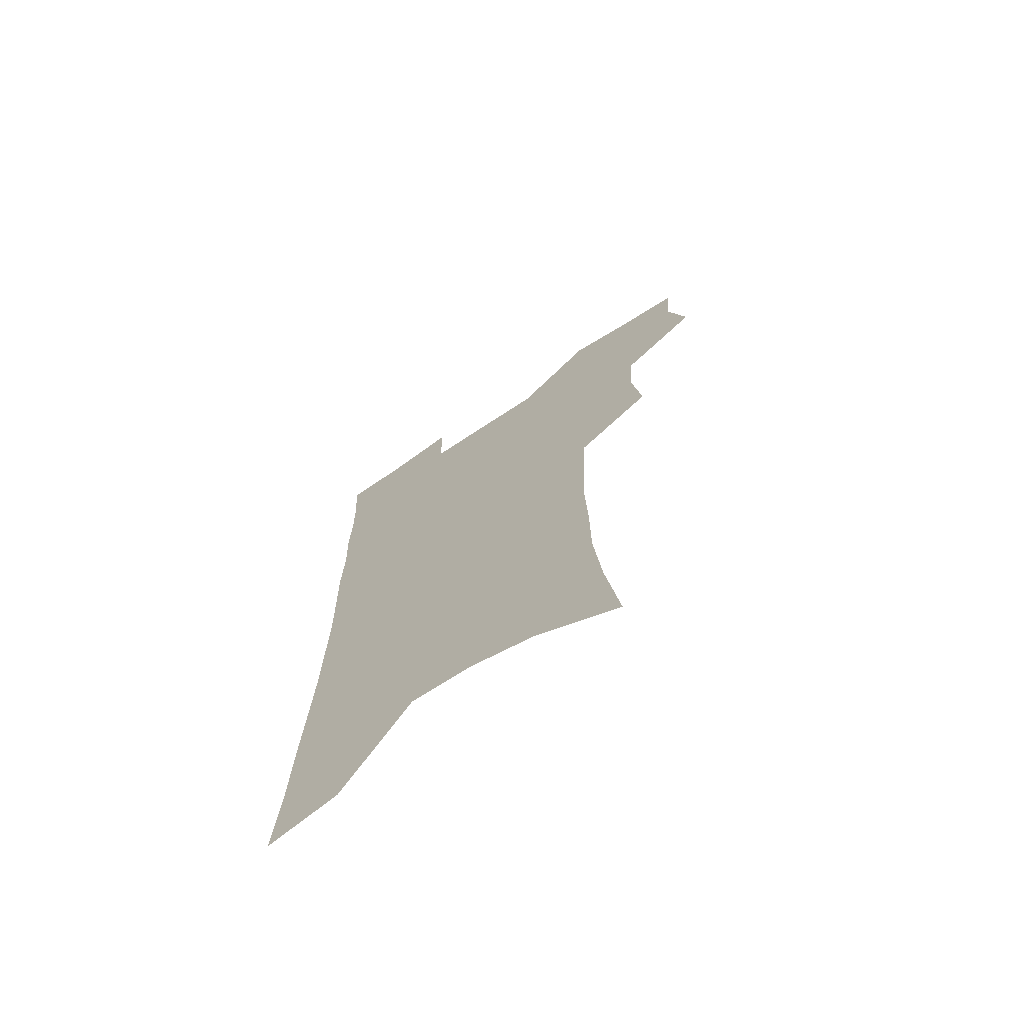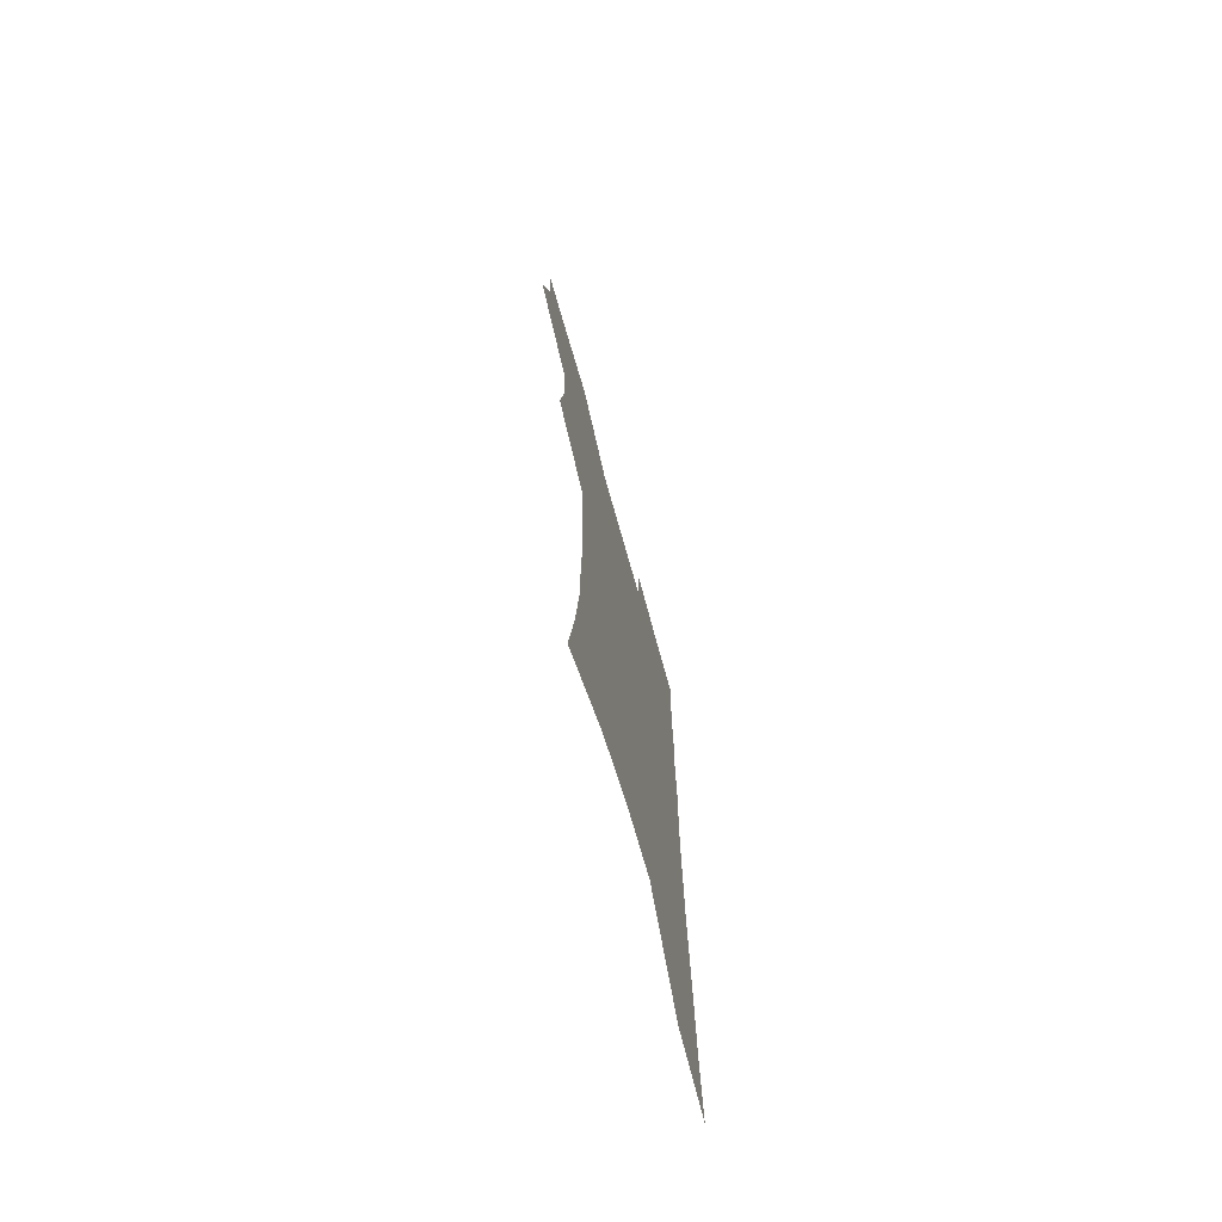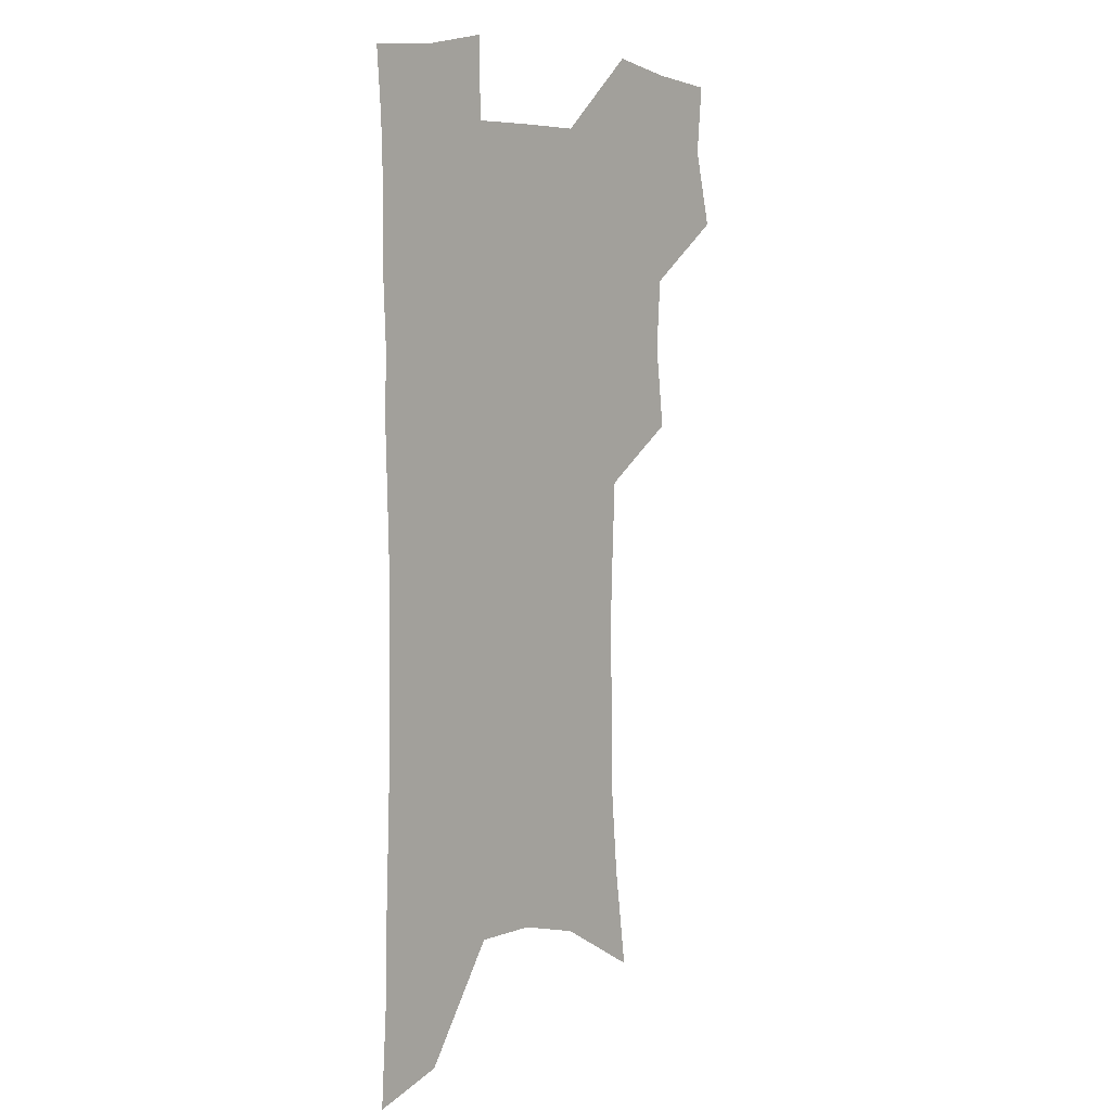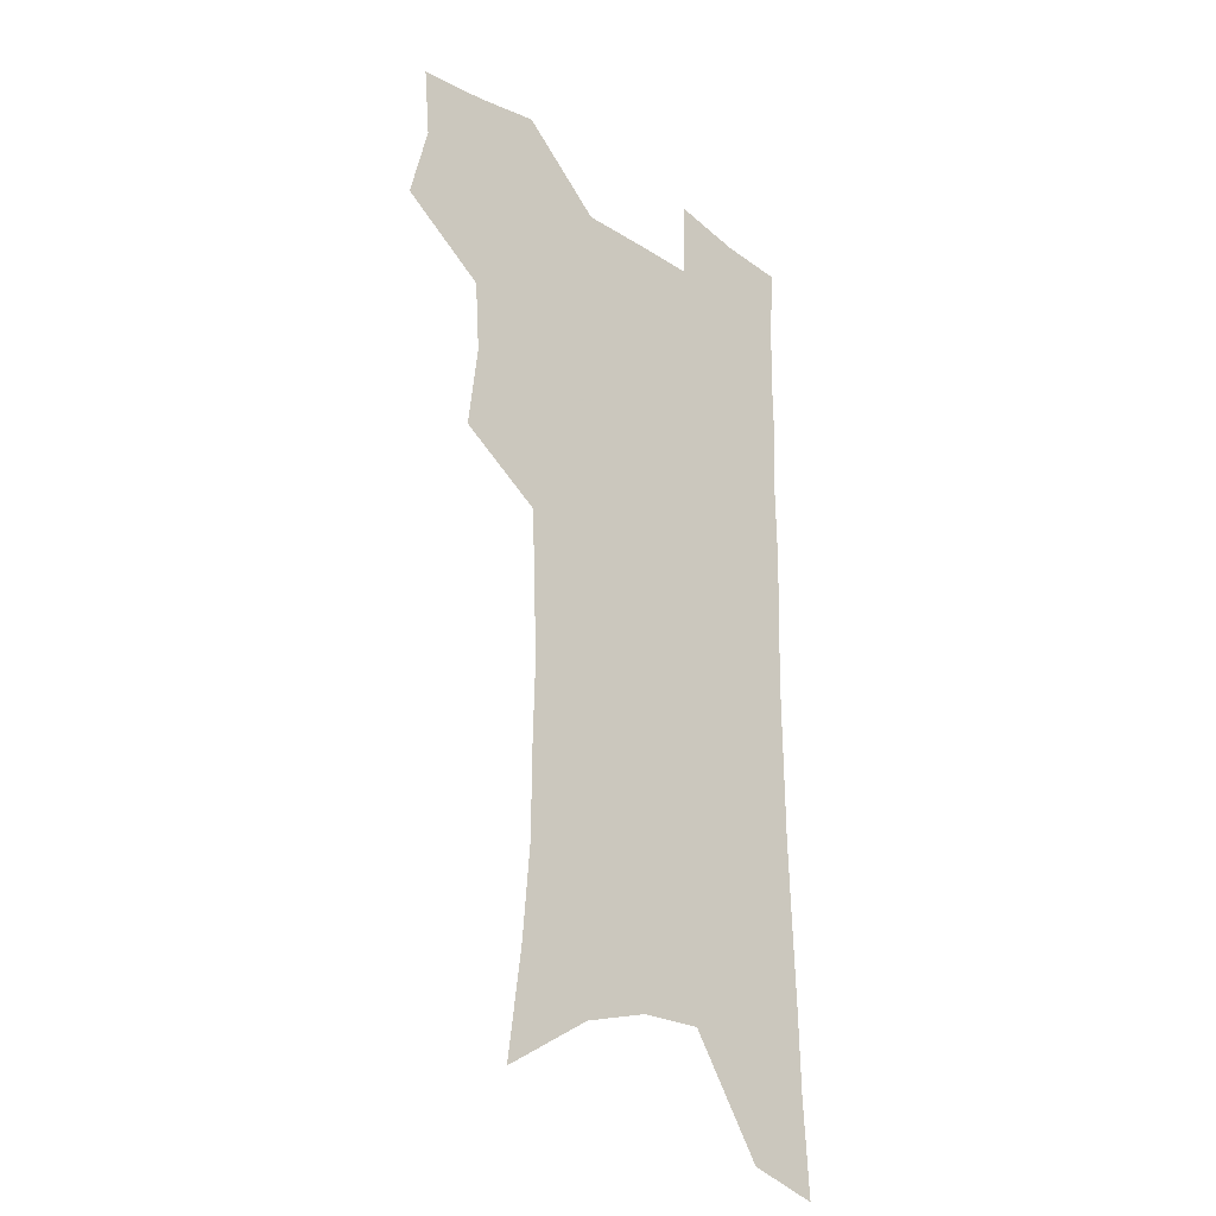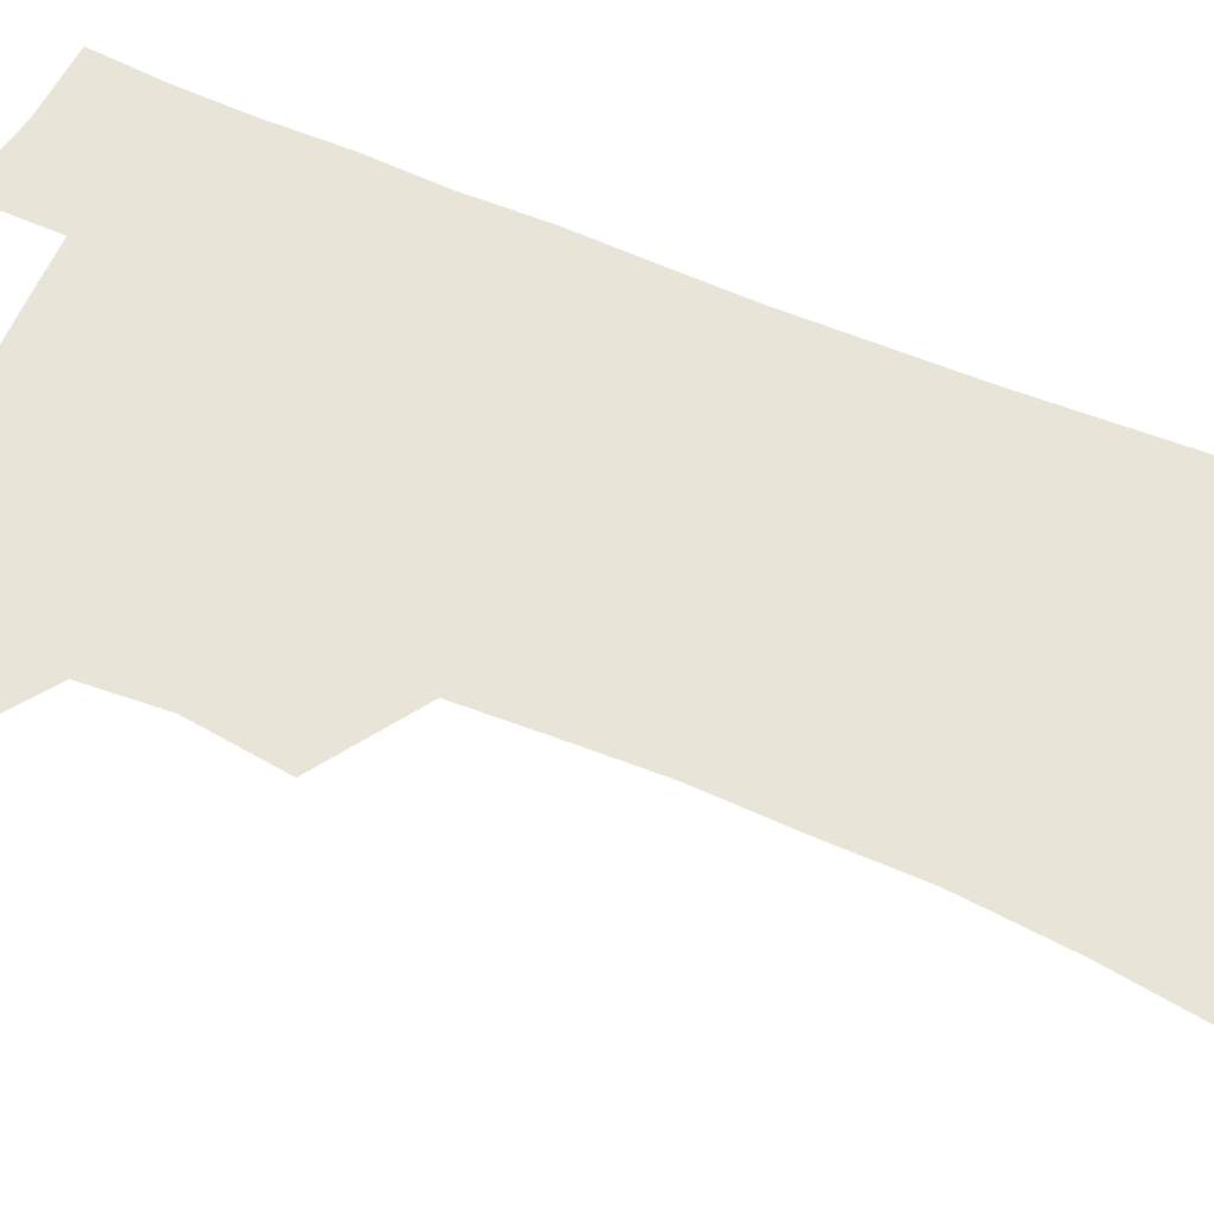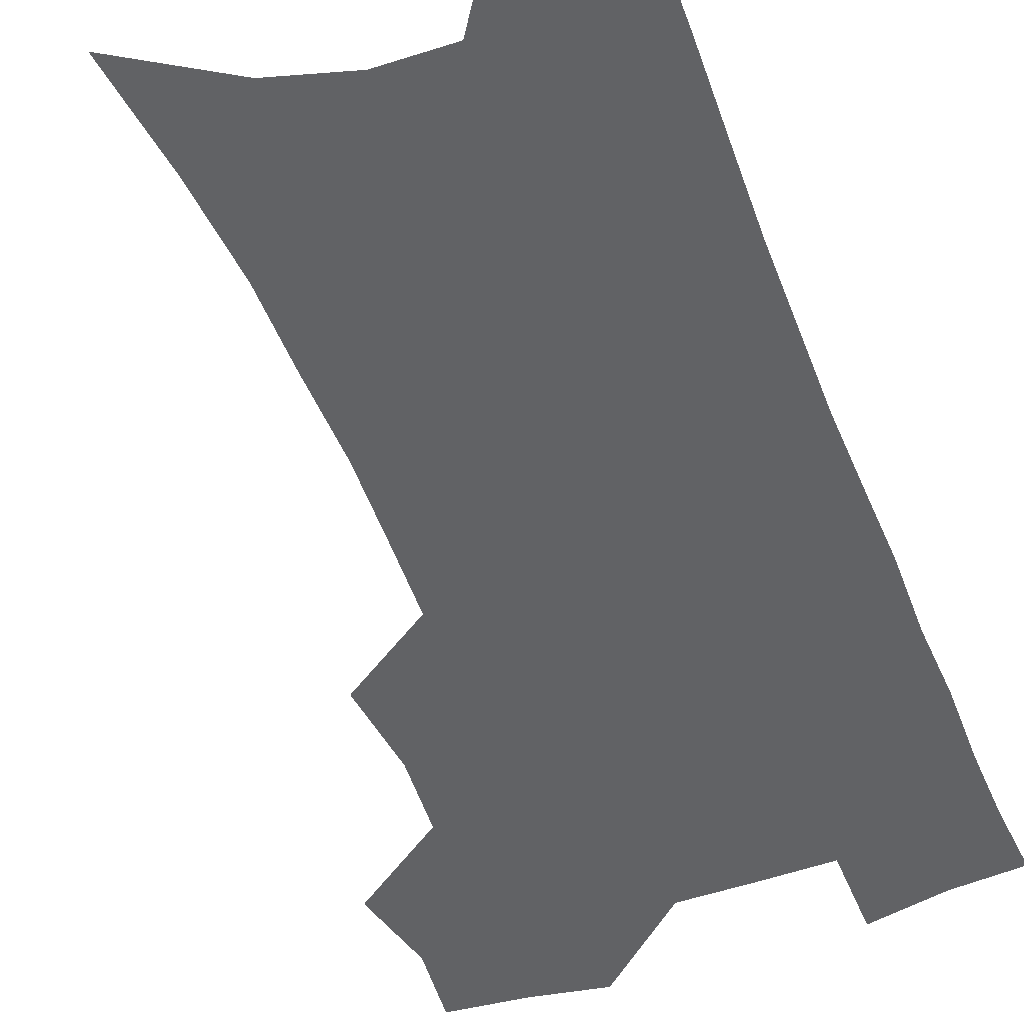
<metadata>
{"format":"obj","ext":"obj","renderer":"f3d","projection":"perspective","resolution":1024,"background":"white","views":[{"elev":-71.6,"azim":-146.6,"up":"+Y"},{"elev":-73.3,"azim":-74.2,"up":"+Y"},{"elev":6.9,"azim":129.7,"up":"+Y"},{"elev":-26.2,"azim":-45.0,"up":"+Y"},{"elev":61.3,"azim":-66.6,"up":"+Z"},{"elev":-50.6,"azim":21.1,"up":"+Z"}]}
</metadata>
<code>
v 479.2 502 0
v 487 533.1 0
v 484.5 561.2 0
v 511.6 414.1 0
v 515.7 448.2 0
v 513.8 476.9 0
v 519.7 508.3 0
v 517 535.5 0
v 513.2 564.1 0
v 537.3 178.4 0
v 543.2 222.1 0
v 546.5 260.9 0
v 546.6 294.3 0
v 547.6 329.3 0
v 546.5 360.6 0
v 545.1 391.4 0
v 547.3 424.6 0
v 546.6 453.1 0
v 547.7 482.3 0
v 547.8 509.9 0
v 545.6 537.7 0
v 540.9 569 0
v 574.6 201.4 0
v 576 238.5 0
v 576.2 272.3 0
v 575.5 304.1 0
v 576.1 338 0
v 576 369.6 0
v 575.7 399.6 0
v 575.2 427.9 0
v 575.3 456.1 0
v 575.9 483.8 0
v 576.8 510.9 0
v 574.9 538.3 0
v 603.3 209.7 0
v 602.9 243.3 0
v 603 278.4 0
v 602.7 310.6 0
v 602.4 341.5 0
v 602.4 371.8 0
v 602.5 402.6 0
v 602.8 431.4 0
v 603.1 458.6 0
v 603 484.7 0
v 603.3 511.5 0
v 602.8 538.5 0
v 630.2 210.5 0
v 629.2 247 0
v 628.7 280 0
v 628.4 311.6 0
v 628 342.8 0
v 628.5 370.3 0
v 628.1 402.8 0
v 628.6 430.6 0
v 628.7 458.5 0
v 629.6 484.4 0
v 630 511.6 0
v 630.3 538.3 0
v 630.7 570.9 0
v 660.3 165 0
v 657.7 205.7 0
v 656.2 242.1 0
v 654.9 276.4 0
v 654.9 307.5 0
v 653.7 340.4 0
v 654.6 369.1 0
v 655.8 397.5 0
v 654.9 428.5 0
v 655.9 455.8 0
v 656.6 483.2 0
v 656.4 510.8 0
v 657.6 537.4 0
v 660.1 564.9 0
v 690.1 156.7 0
v 687.6 195.7 0
v 686.7 230.6 0
v 685.3 265.2 0
v 684 298.7 0
v 683.6 330.7 0
v 683.2 362.1 0
v 683.9 392.1 0
v 684.7 421.8 0
v 684 452.2 0
v 685.2 480.1 0
v 684.7 508.7 0
v 685.4 535.9 0
v 687.4 562.7 0
f 6 7 1
f 1 7 2
f 7 8 2
f 2 8 3
f 8 9 3
f 16 17 4
f 4 17 5
f 17 18 5
f 5 18 6
f 18 19 6
f 6 19 7
f 19 20 7
f 7 20 8
f 20 21 8
f 8 21 9
f 21 22 9
f 10 23 11
f 23 24 11
f 11 24 12
f 24 25 12
f 12 25 13
f 25 26 13
f 13 26 14
f 26 27 14
f 14 27 15
f 27 28 15
f 15 28 16
f 28 29 16
f 16 29 17
f 29 30 17
f 17 30 18
f 30 31 18
f 18 31 19
f 31 32 19
f 19 32 20
f 32 33 20
f 20 33 21
f 33 34 21
f 21 34 22
f 23 35 24
f 35 36 24
f 24 36 25
f 36 37 25
f 25 37 26
f 37 38 26
f 26 38 27
f 38 39 27
f 27 39 28
f 39 40 28
f 28 40 29
f 40 41 29
f 29 41 30
f 41 42 30
f 30 42 31
f 42 43 31
f 31 43 32
f 43 44 32
f 32 44 33
f 44 45 33
f 33 45 34
f 45 46 34
f 35 47 36
f 47 48 36
f 36 48 37
f 48 49 37
f 37 49 38
f 49 50 38
f 38 50 39
f 50 51 39
f 39 51 40
f 51 52 40
f 40 52 41
f 52 53 41
f 41 53 42
f 53 54 42
f 42 54 43
f 54 55 43
f 43 55 44
f 55 56 44
f 44 56 45
f 56 57 45
f 45 57 46
f 57 58 46
f 60 61 47
f 47 61 48
f 61 62 48
f 48 62 49
f 62 63 49
f 49 63 50
f 63 64 50
f 50 64 51
f 64 65 51
f 51 65 52
f 65 66 52
f 52 66 53
f 66 67 53
f 53 67 54
f 67 68 54
f 54 68 55
f 68 69 55
f 55 69 56
f 69 70 56
f 56 70 57
f 70 71 57
f 57 71 58
f 71 72 58
f 58 72 59
f 72 73 59
f 60 74 61
f 74 75 61
f 61 75 62
f 75 76 62
f 62 76 63
f 76 77 63
f 63 77 64
f 77 78 64
f 64 78 65
f 78 79 65
f 65 79 66
f 79 80 66
f 66 80 67
f 80 81 67
f 67 81 68
f 81 82 68
f 68 82 69
f 82 83 69
f 69 83 70
f 83 84 70
f 70 84 71
f 84 85 71
f 71 85 72
f 85 86 72
f 72 86 73
f 86 87 73

</code>
